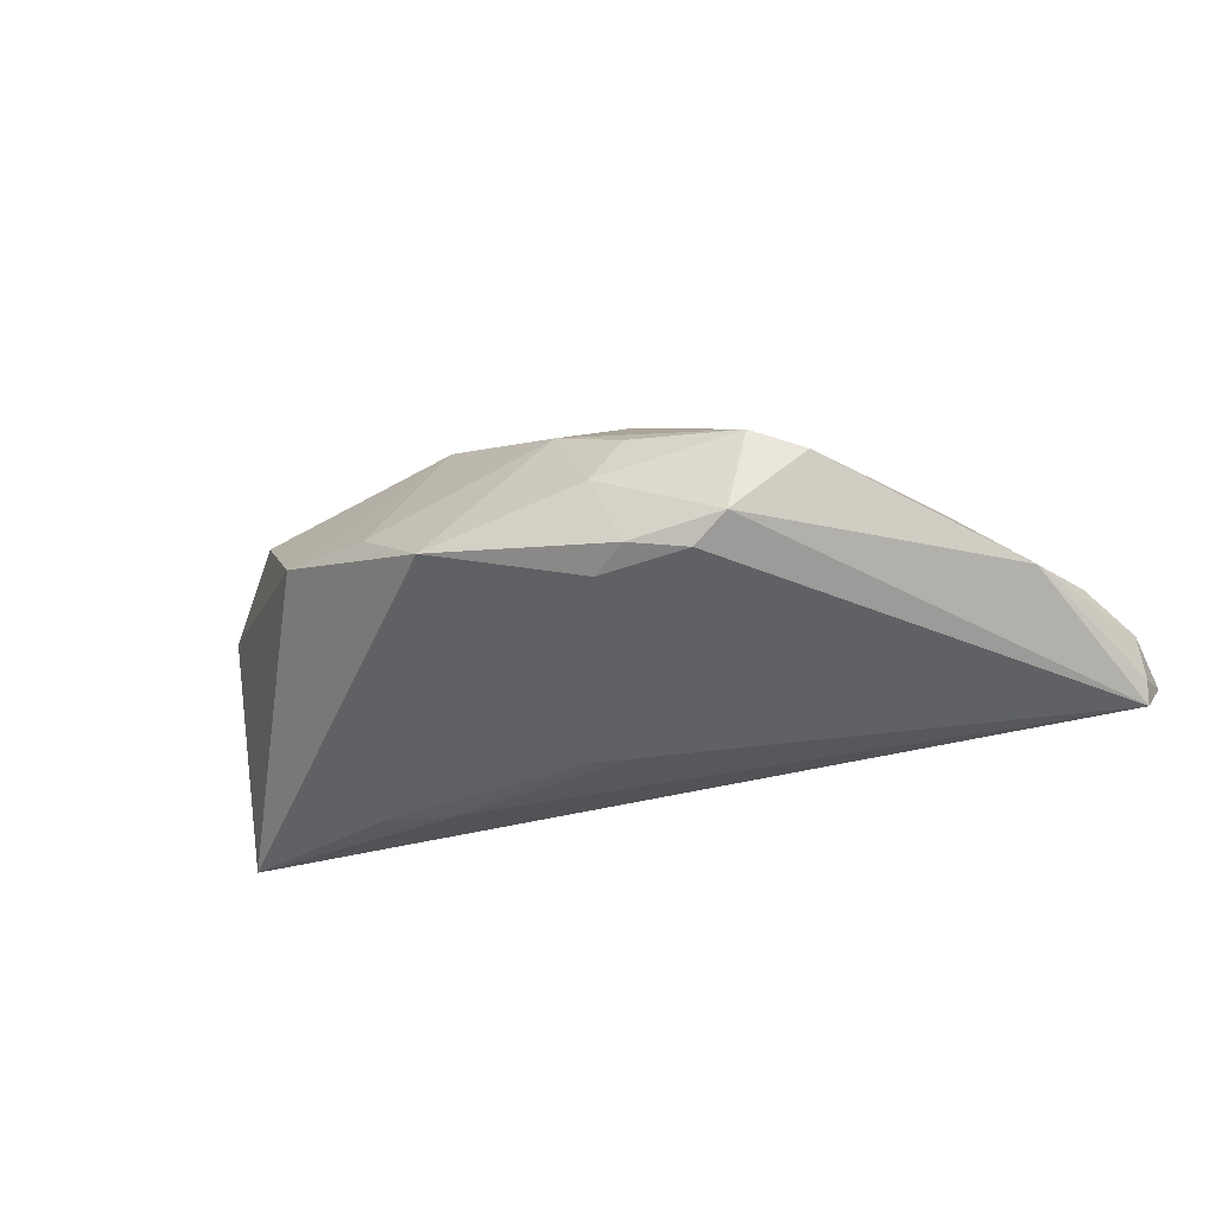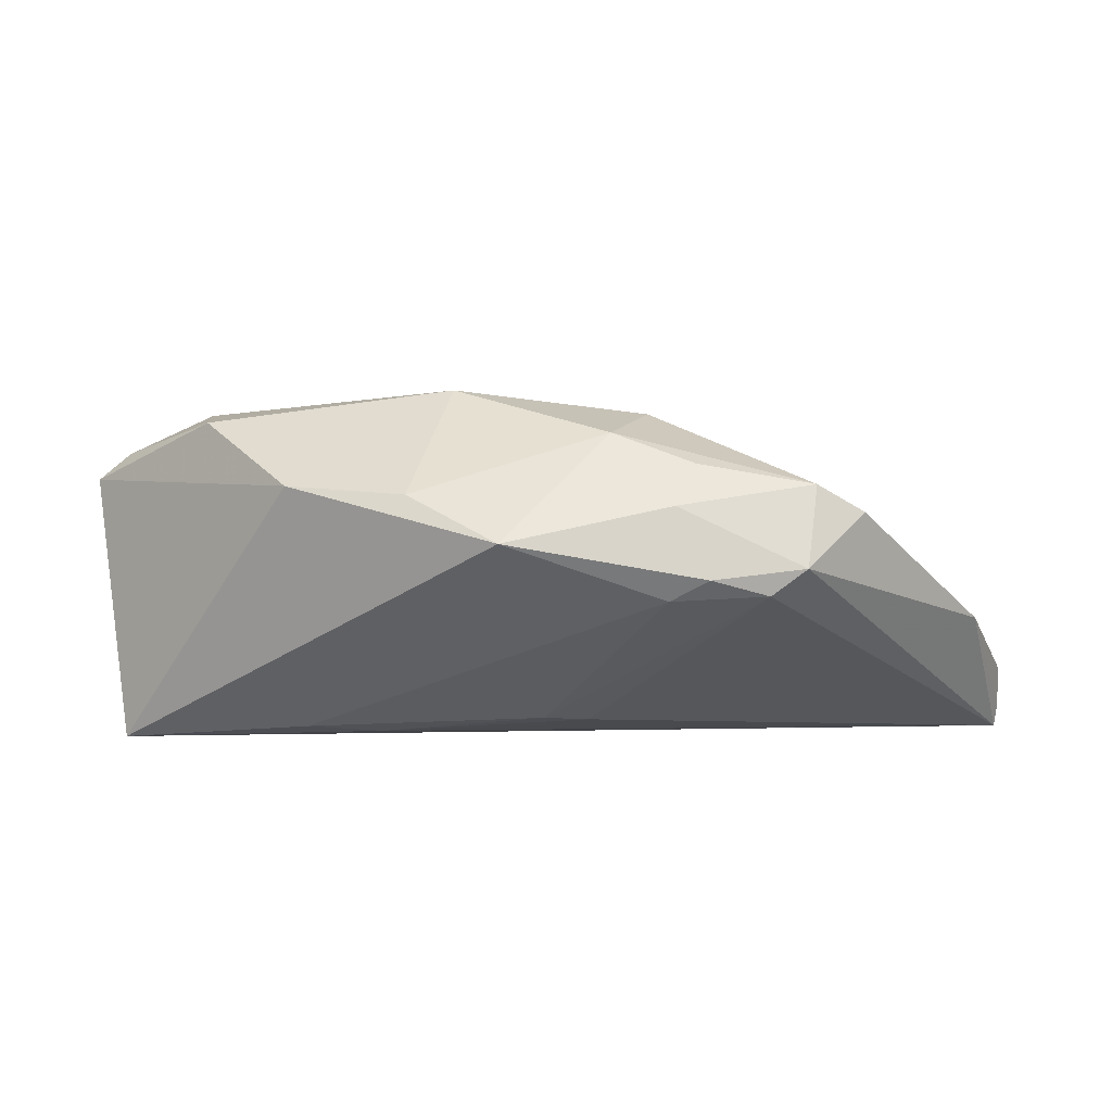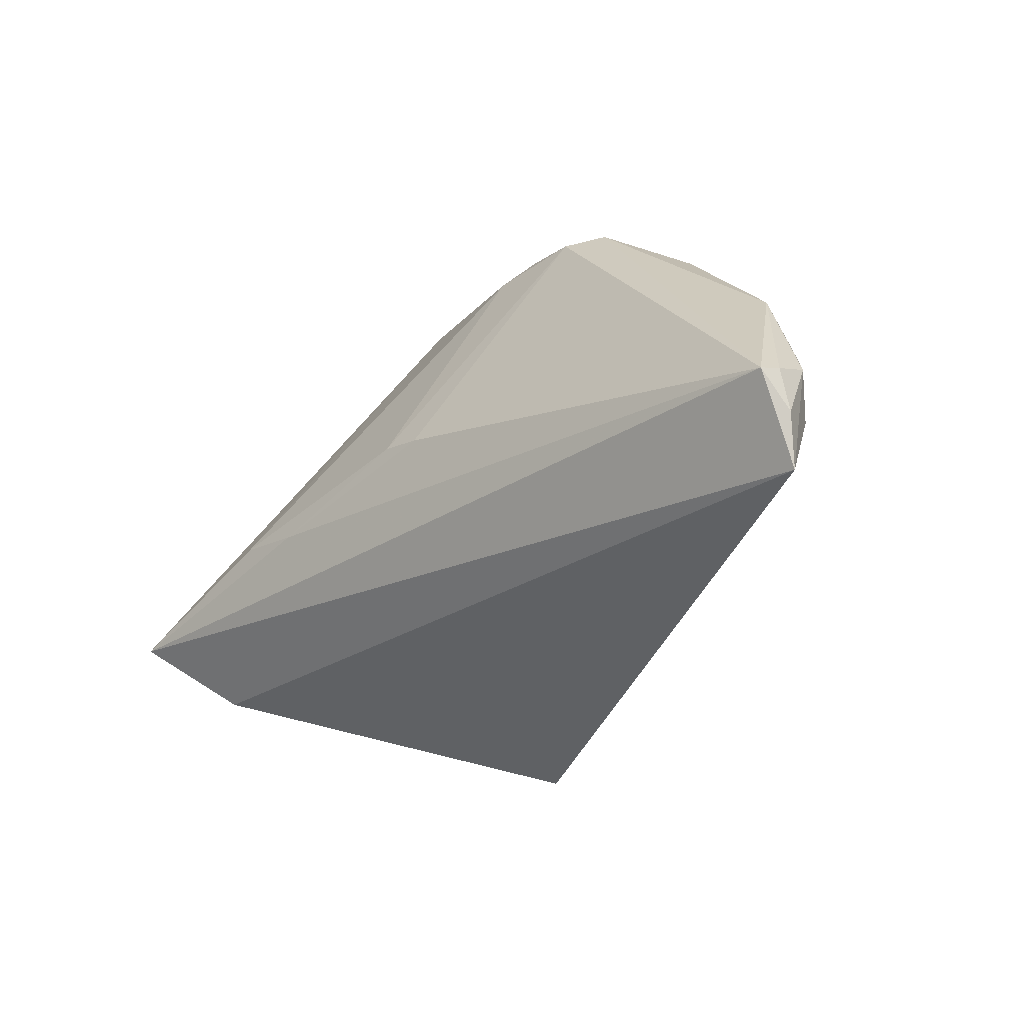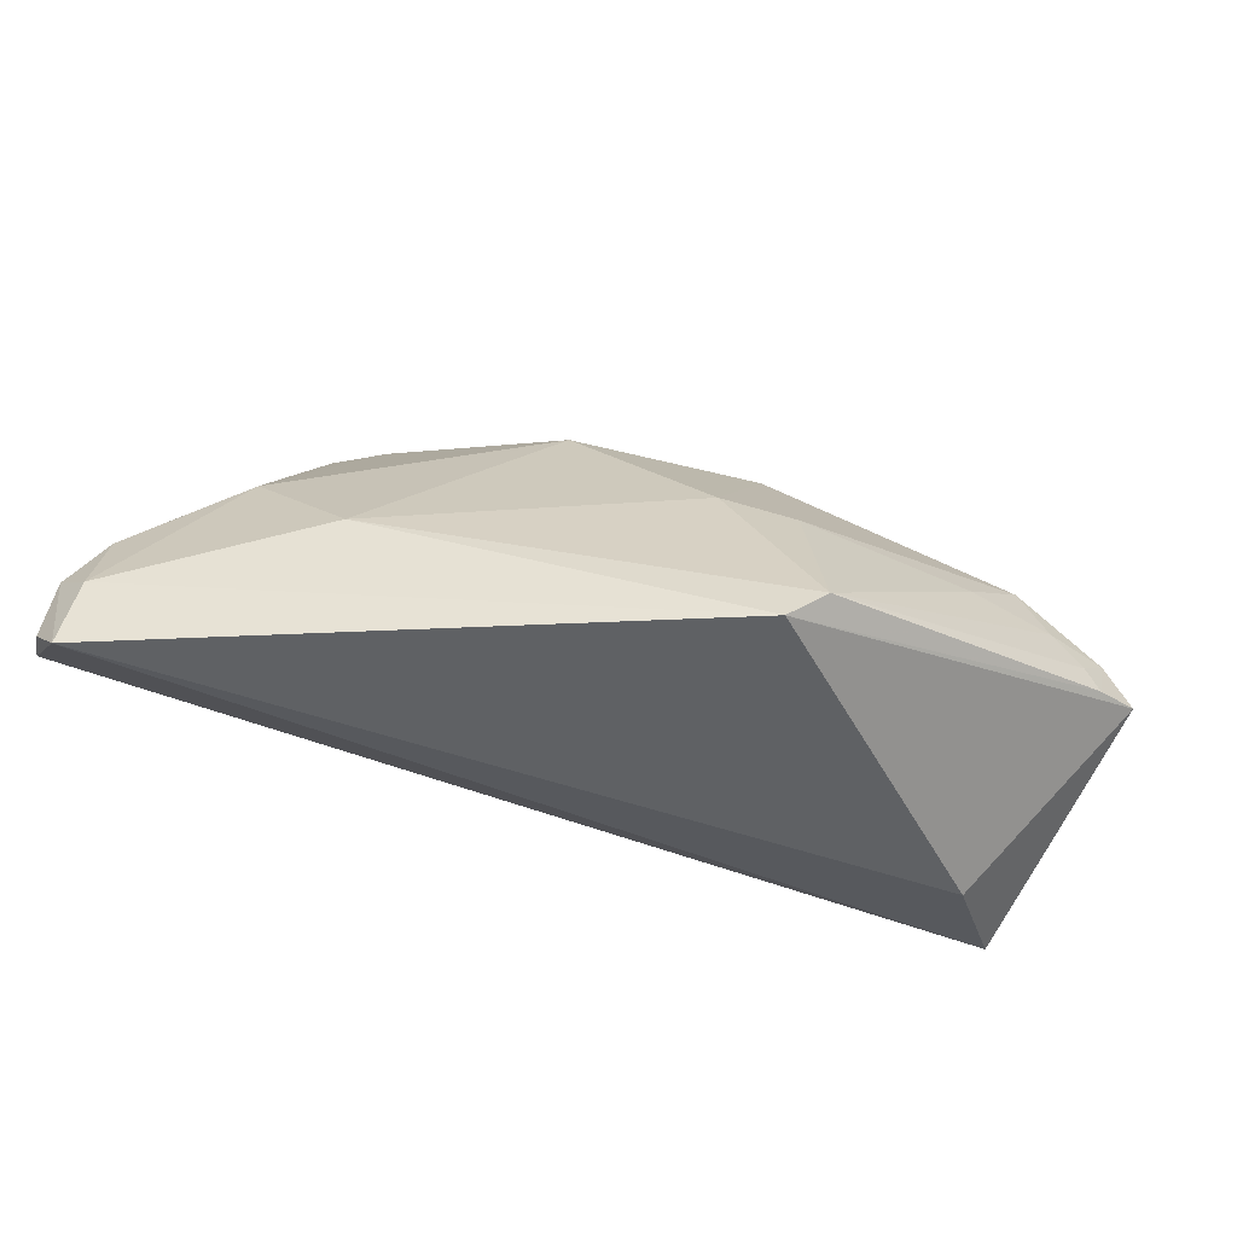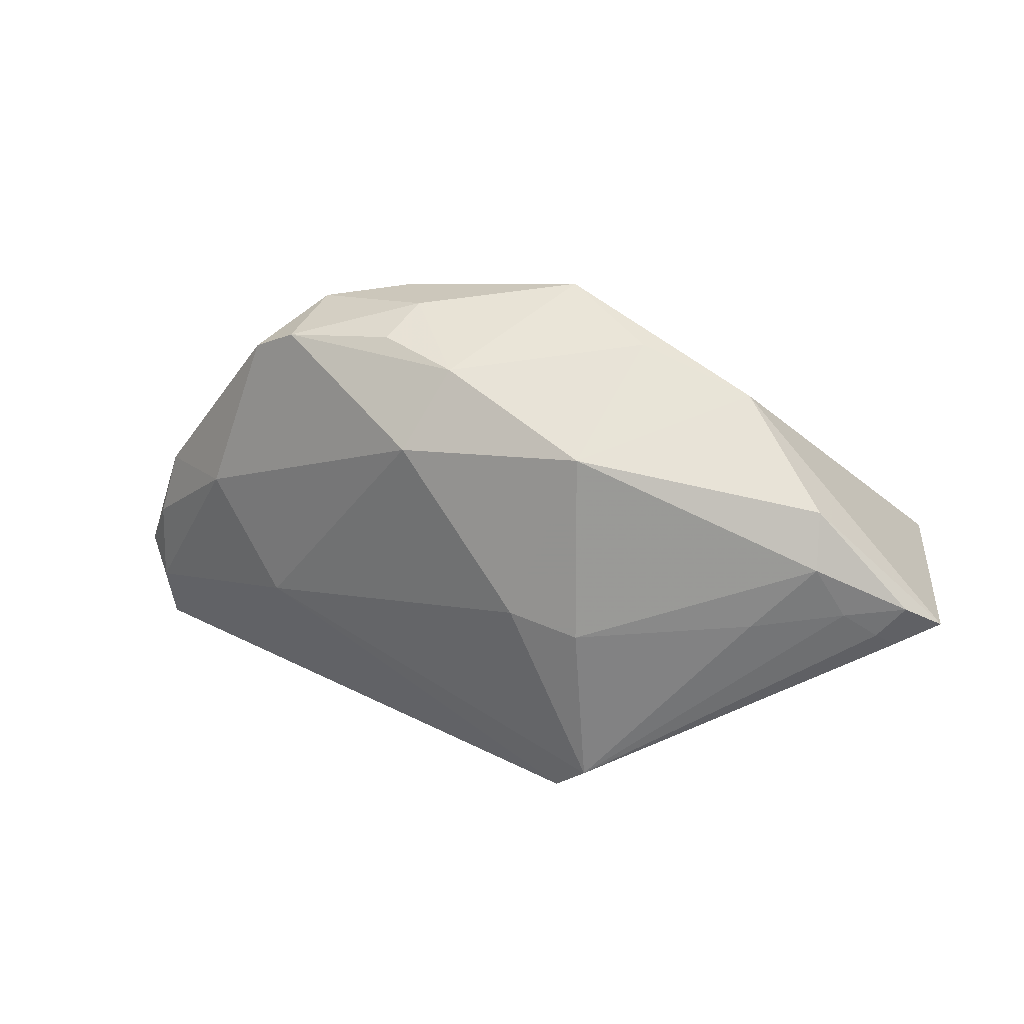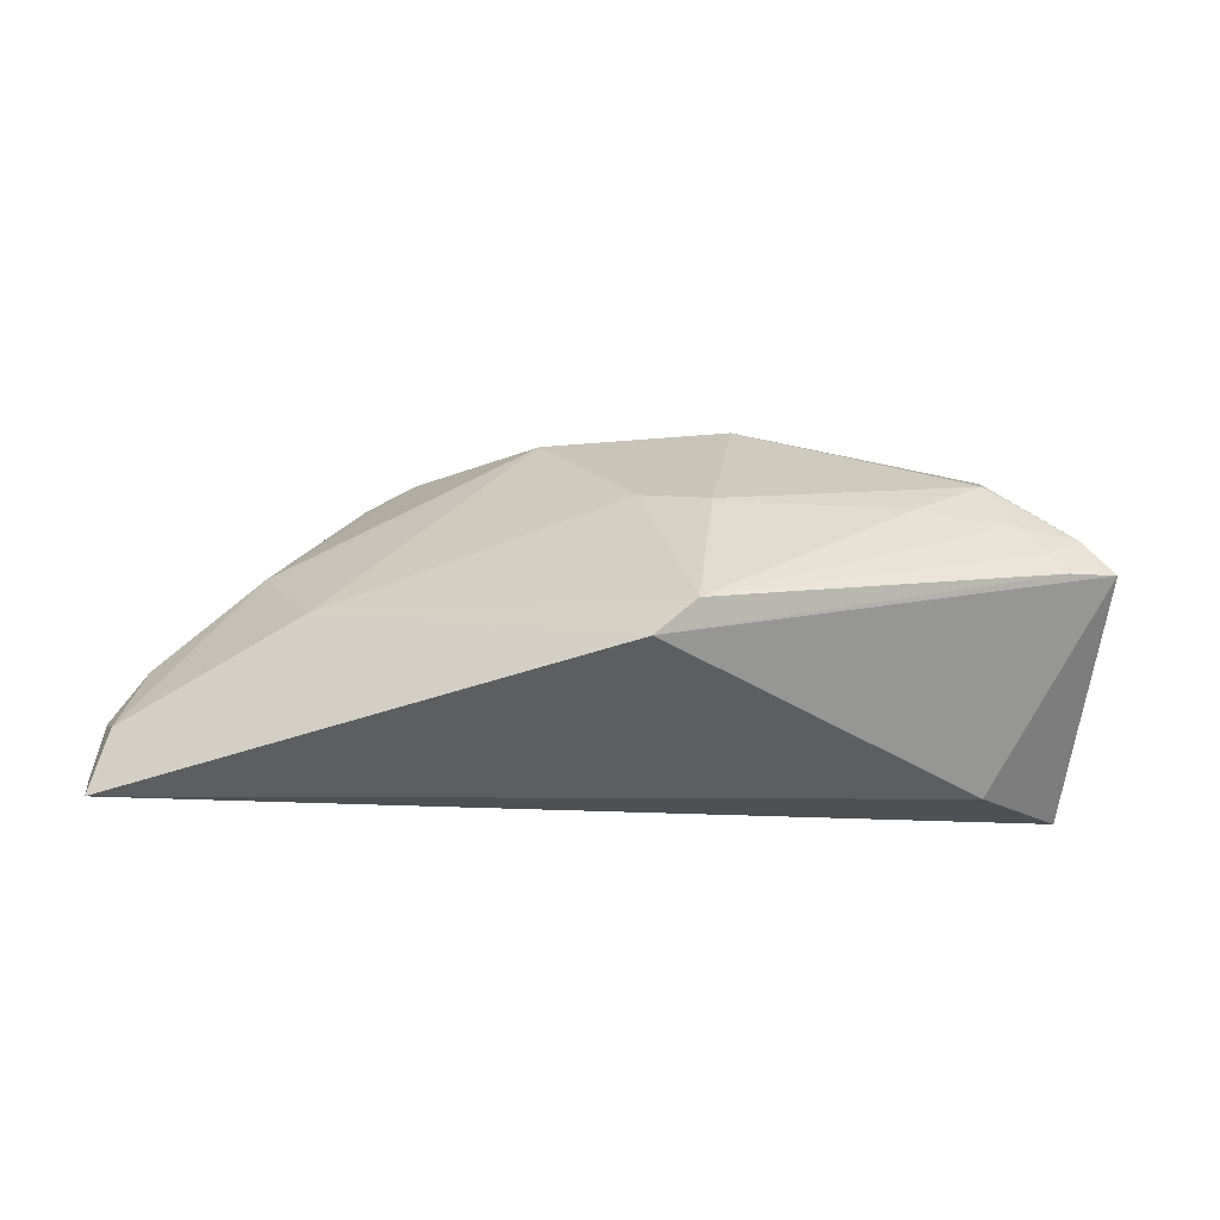
<metadata>
{"format":"obj","ext":"obj","renderer":"f3d","projection":"perspective","resolution":1024,"background":"white","views":[{"elev":-32.4,"azim":-150.9,"up":"+Z"},{"elev":72.5,"azim":177.9,"up":"+Y"},{"elev":-37.0,"azim":-134.5,"up":"+Y"},{"elev":-67.6,"azim":-22.6,"up":"+Y"},{"elev":29.4,"azim":12.3,"up":"+Y"},{"elev":33.8,"azim":10.5,"up":"+Z"}]}
</metadata>
<code>
v 0.02872 -0.0006692 -0.01888
v -0.03299 0.0187 -0.002174
v -0.006085 0.02207 0.006625
v -0.05094 -0.02031 -0.008088
v 0.003571 -0.00375 0.01731
v -0.01225 0.02589 -0.003171
v -0.05332 -0.01856 -0.01496
v -0.02187 0.02244 -0.01231
v 0.04918 0.0008169 0.01405
v -0.01125 0.02288 -0.01261
v 0.03191 -0.00178 0.01734
v 0.00935 -0.02833 0.01689
v 0.0423 2.883e-05 0.01557
v -0.02593 0.02305 -0.009619
v -0.04808 -0.001998 -0.008603
v -0.05331 -0.01634 -0.0109
v 0.01171 -0.005243 0.01869
v 0.03883 0.006016 0.0164
v -0.01062 0.01363 0.01182
v 0.01072 0.01597 0.01452
v -0.0393 -0.0001443 -0.0005632
v -0.05285 -0.01969 -0.01741
v 0.01316 -0.02443 0.01917
v 0.006179 0.02833 -0.007428
v 0.01577 0.02435 -0.0003847
v -0.01488 0.02351 0.002248
v -0.03026 -0.01259 0.004247
v 0.05017 -0.005853 -0.01811
v -0.05126 -0.02833 -0.01133
v 0.04616 -0.002868 0.01442
v 0.05332 -0.00189 0.01198
v -0.002919 -0.001073 -0.01917
v -0.05319 -0.02335 -0.01366
v 0.0385 0.01183 0.0133
v -0.05031 -0.00996 -0.007905
v 0.04838 -0.004465 0.01329
v 0.02039 -0.00315 -0.01917
v 0.02885 0.02034 0.002459
v -0.02767 0.02172 0.0001129
v -0.01552 0.02487 -0.01107
v 0.04212 -0.01391 -0.009458
v 0.001986 0.0004646 -0.01917
f 22 28 29
f 23 27 12
f 31 28 38
f 28 24 38
f 5 27 23
f 27 5 19
f 19 5 20
f 29 28 41
f 41 12 29
f 41 28 31
f 31 12 41
f 33 22 29
f 29 16 33
f 27 19 21
f 4 16 29
f 29 12 4
f 4 12 27
f 27 21 4
f 28 22 37
f 25 38 24
f 20 38 25
f 31 38 34
f 34 38 20
f 20 18 34
f 17 18 20
f 20 5 17
f 17 11 18
f 17 5 23
f 23 11 17
f 39 21 19
f 22 33 7
f 7 33 16
f 15 22 7
f 7 16 15
f 16 4 35
f 35 4 21
f 15 16 35
f 35 21 15
f 32 37 22
f 42 37 32
f 42 10 1
f 1 37 42
f 28 37 1
f 1 24 28
f 1 10 24
f 36 30 23
f 36 12 31
f 23 12 36
f 31 34 9
f 9 34 18
f 9 36 31
f 30 36 9
f 39 6 14
f 14 22 15
f 30 9 13
f 23 30 13
f 13 11 23
f 18 11 13
f 13 9 18
f 3 19 20
f 3 39 19
f 24 6 3
f 3 25 24
f 20 25 3
f 22 14 8
f 8 32 22
f 8 10 42
f 42 32 8
f 40 6 24
f 40 14 6
f 40 8 14
f 24 10 40
f 10 8 40
f 2 14 15
f 39 14 2
f 15 21 2
f 21 39 2
f 26 6 39
f 39 3 26
f 26 3 6

</code>
